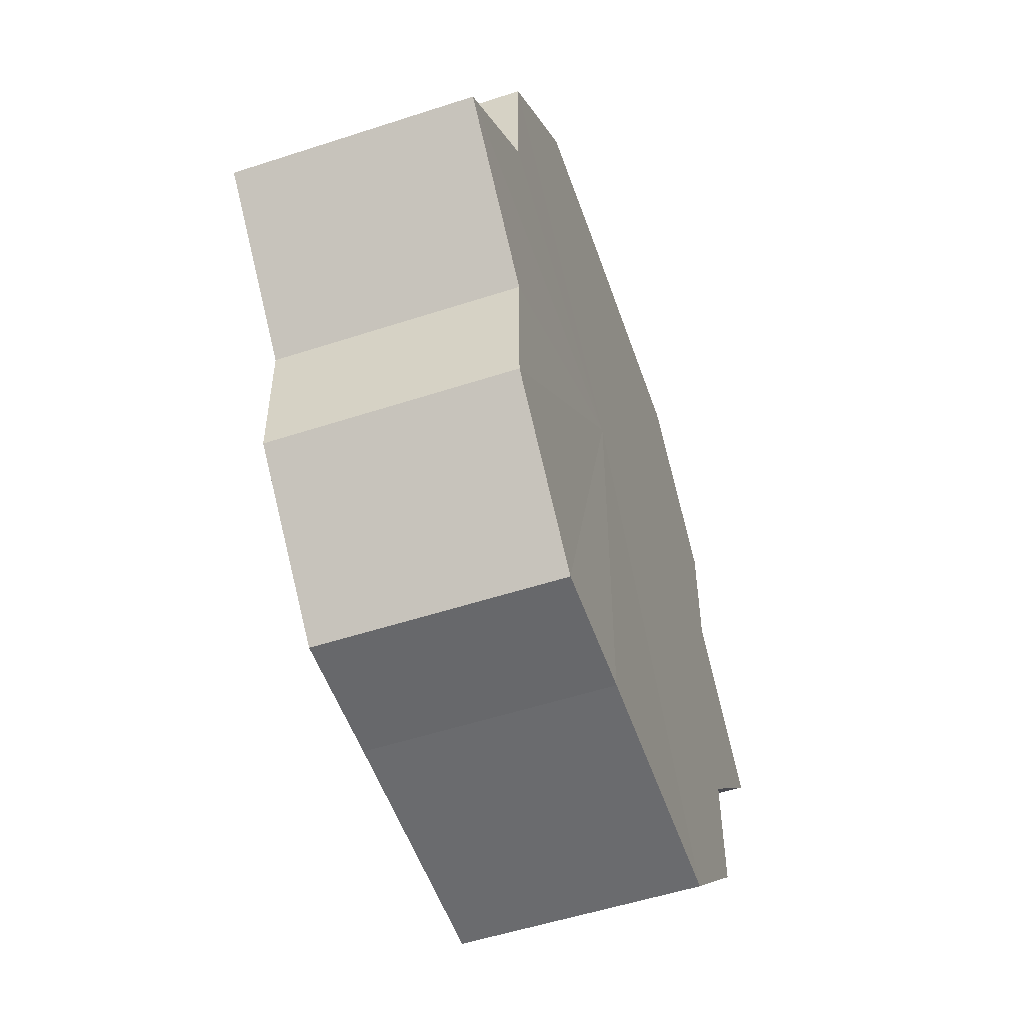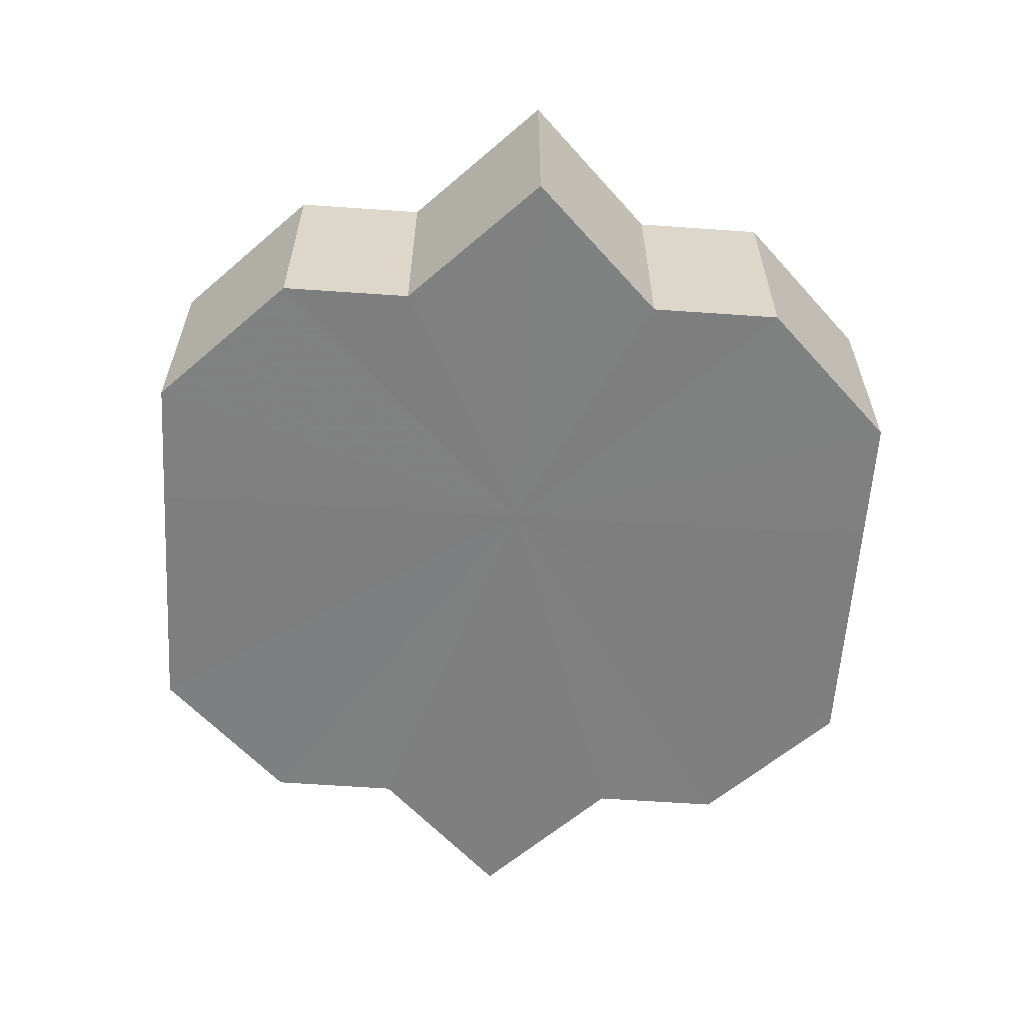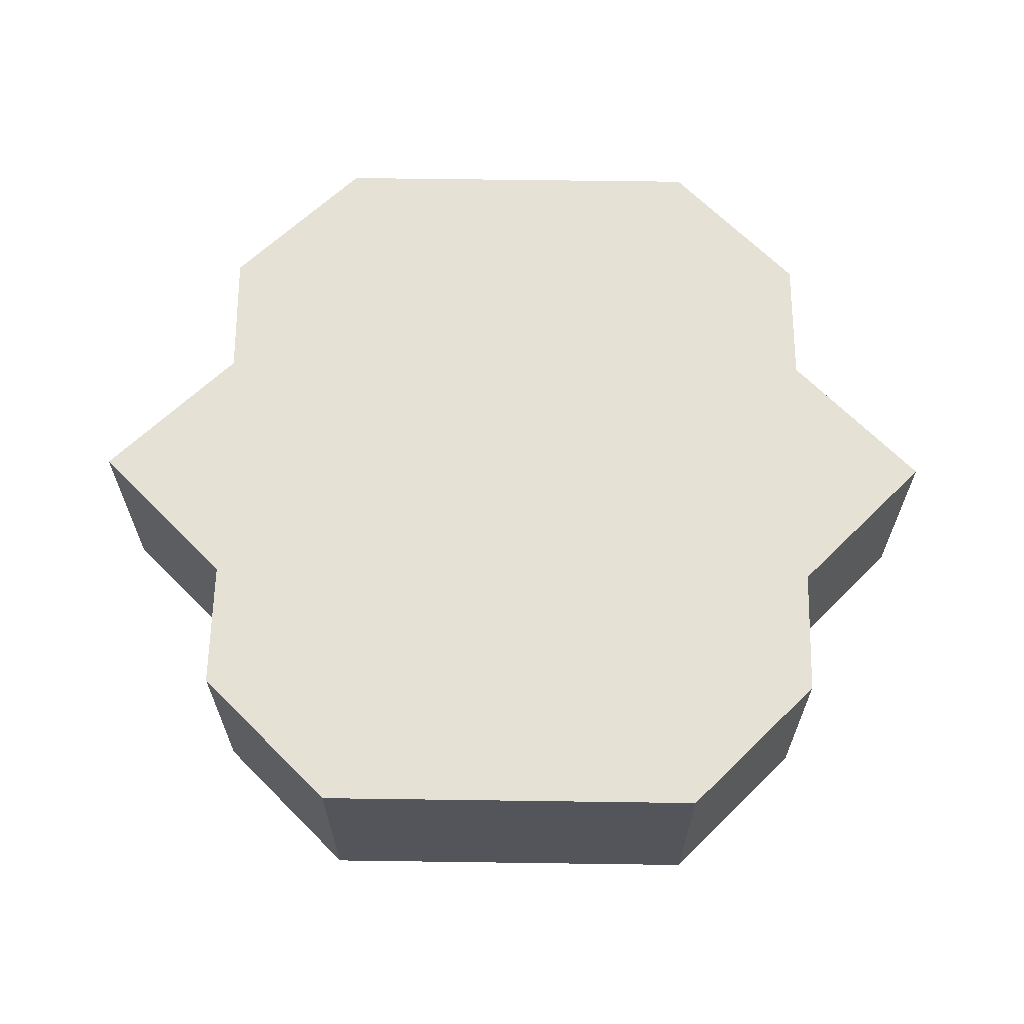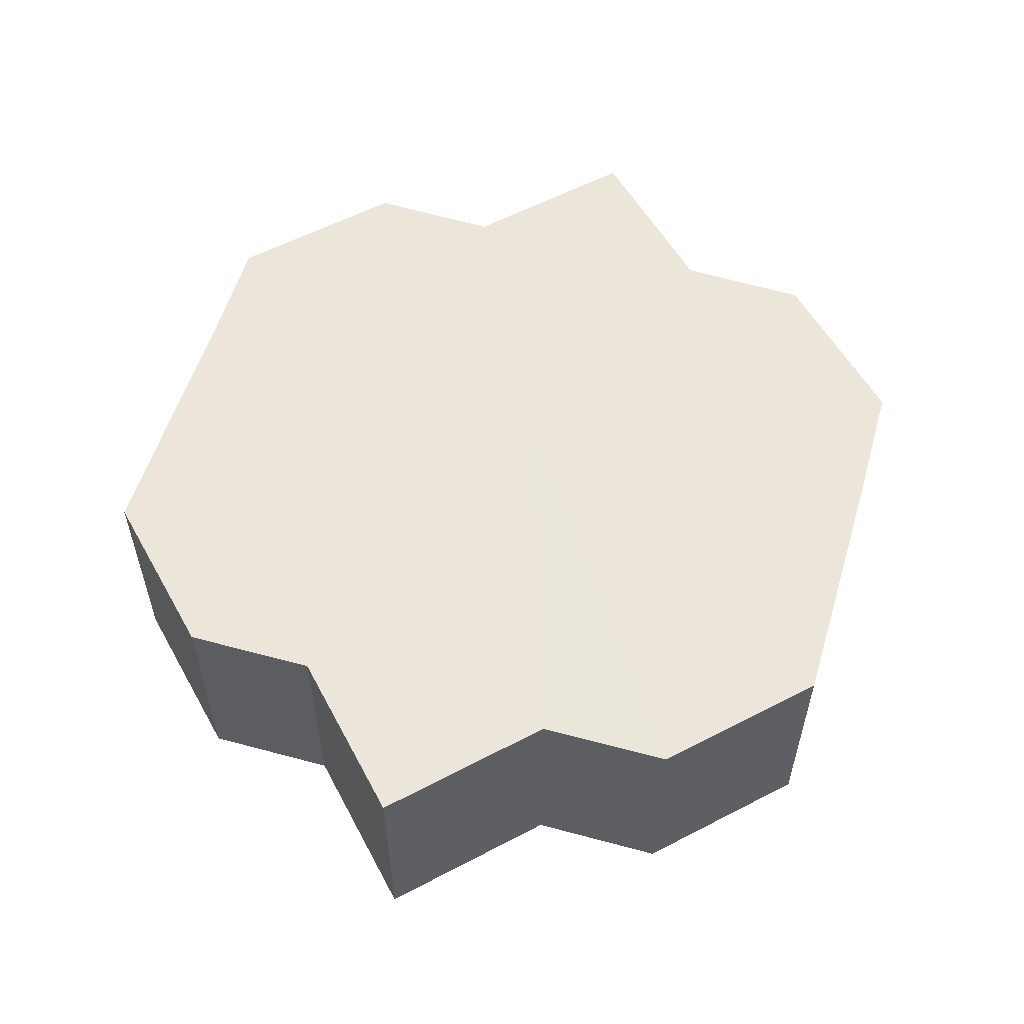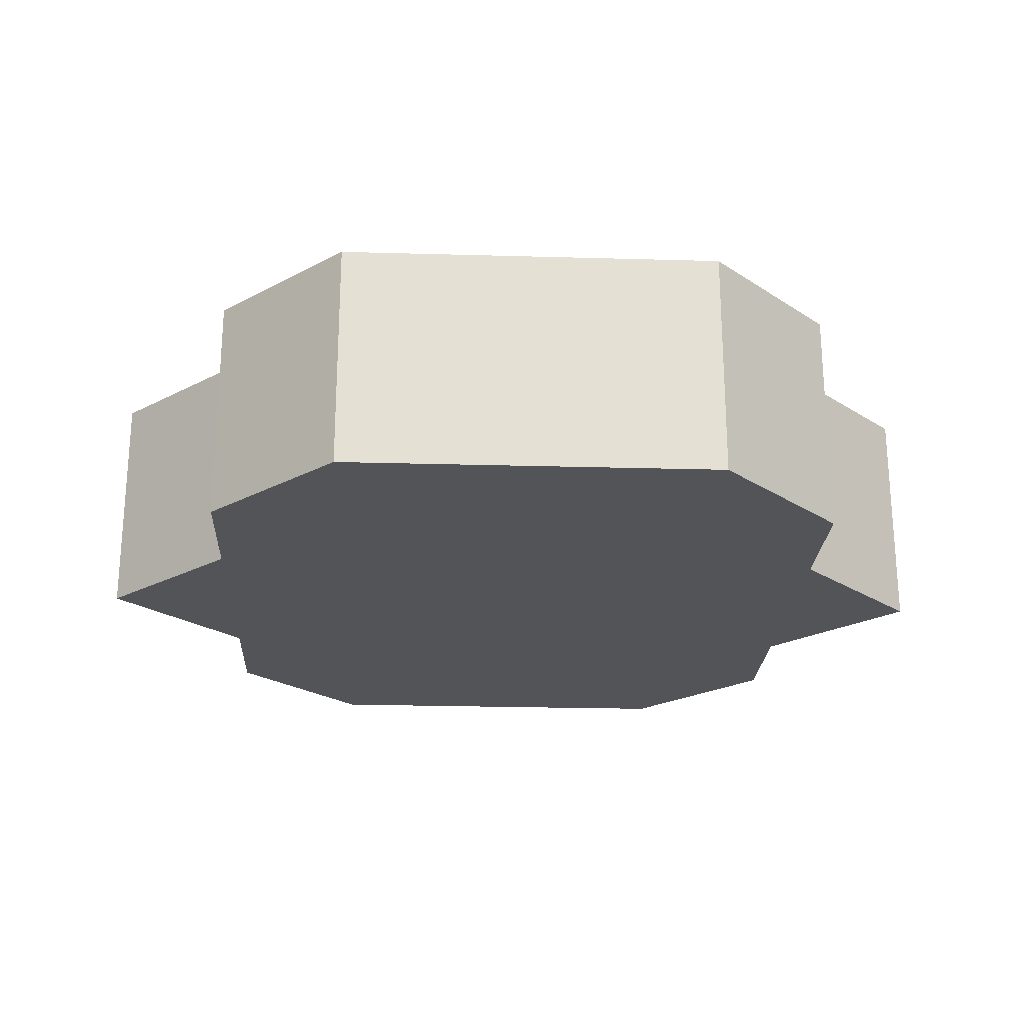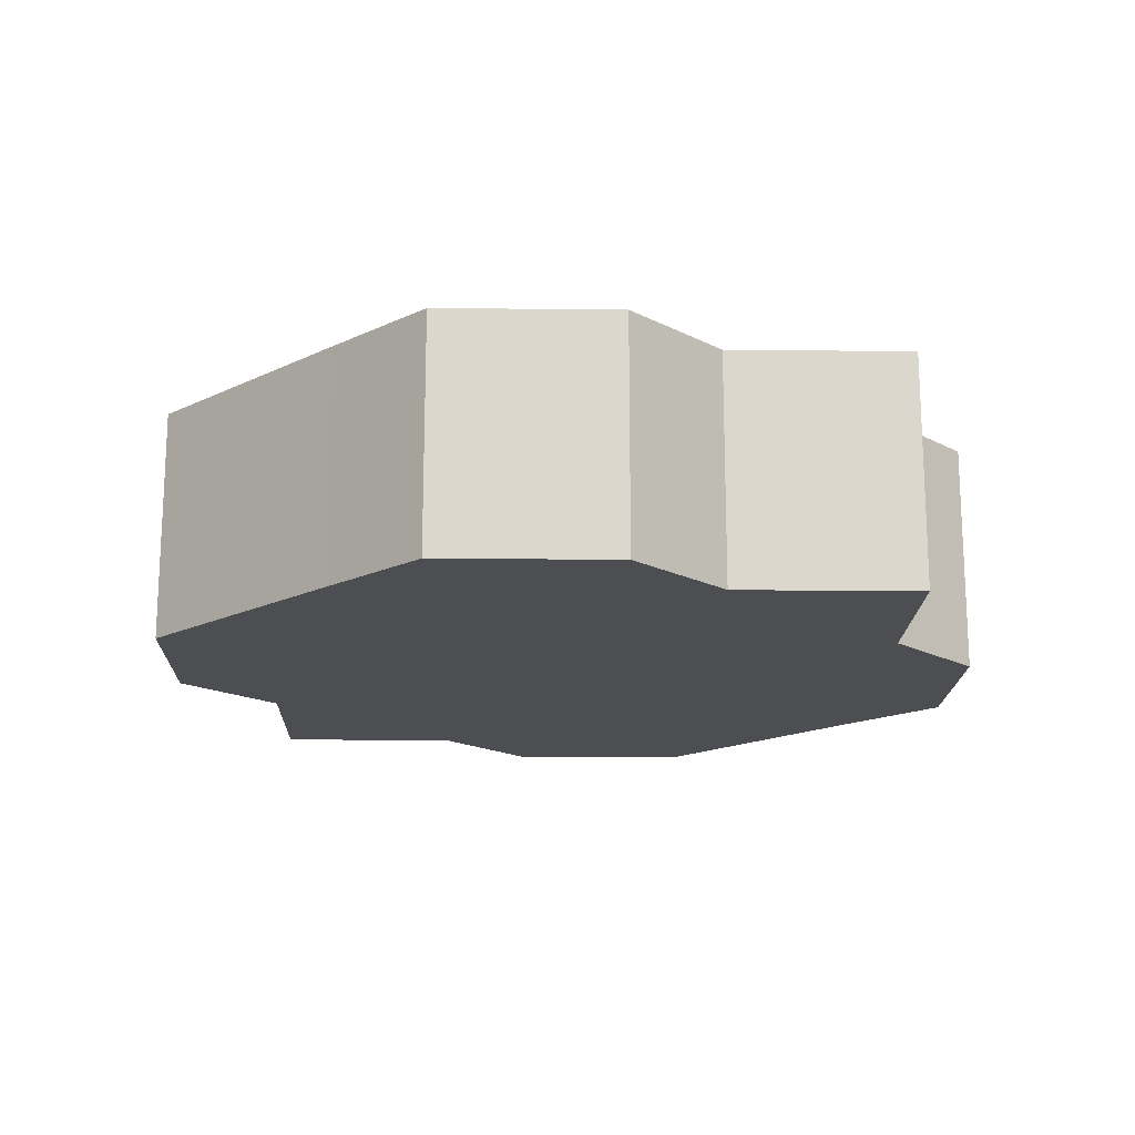
<metadata>
{"format":"obj","ext":"obj","renderer":"f3d","projection":"perspective","resolution":1024,"background":"white","views":[{"elev":-53.3,"azim":109.0,"up":"+Y"},{"elev":-59.8,"azim":86.4,"up":"+Z"},{"elev":64.7,"azim":-179.3,"up":"+Z"},{"elev":55.9,"azim":-73.6,"up":"+Z"},{"elev":-23.1,"azim":-2.8,"up":"+Z"},{"elev":-16.9,"azim":43.6,"up":"+Z"}]}
</metadata>
<code>
o 13121
v 2191 1880 13.79
v 2191 1880 13.79
v 2191 1880 13.81
v 2191 1880 13.79
v 2191 1880 13.81
v 2191 1880 13.79
v 2191 1880 13.81
v 2191 1880 13.79
v 2191 1880 13.81
v 2191 1880 13.79
v 2191 1880 13.81
v 2191 1880 13.79
v 2191 1880 13.81
v 2191 1880 13.79
v 2191 1880 13.81
v 2191 1880 13.79
v 2191 1880 13.81
v 2191 1880 13.79
v 2191 1880 13.81
v 2191 1880 13.79
v 2191 1880 13.81
v 2191 1880 13.79
v 2191 1880 13.81
v 2191 1880 13.79
v 2191 1880 13.81
v 2191 1880 13.79
v 2191 1880 13.81
v 2191 1880 13.79
v 2191 1880 13.81
v 2191 1880 13.79
v 2191 1880 13.81
v 2191 1880 13.79
v 2191 1880 13.81
v 2191 1880 13.79
v 2191 1880 13.79
v 2191 1880 13.79
v 2191 1880 13.79
v 2191 1880 13.79
v 2191 1880 13.79
v 2191 1880 13.79
v 2191 1880 13.79
v 2191 1880 13.79
v 2191 1880 13.79
v 2191 1880 13.79
v 2191 1880 13.79
v 2191 1880 13.79
v 2191 1880 13.79
v 2191 1880 13.79
v 2191 1880 13.79
v 2191 1880 13.81
v 2191 1880 13.81
v 2191 1880 13.81
v 2191 1880 13.79
v 2191 1880 13.81
v 2191 1880 13.79
v 2191 1880 13.81
v 2191 1880 13.79
v 2191 1880 13.81
v 2191 1880 13.79
v 2191 1880 13.81
v 2191 1880 13.79
v 2191 1880 13.81
v 2191 1880 13.79
v 2191 1880 13.81
v 2191 1880 13.79
v 2191 1880 13.79
v 2191 1880 13.79
v 2191 1880 13.79
v 2191 1880 13.81
v 2191 1880 13.79
v 2191 1880 13.81
v 2191 1880 13.79
v 2191 1880 13.81
v 2191 1880 13.79
v 2191 1880 13.81
v 2191 1880 13.79
v 2191 1880 13.81
v 2191 1880 13.79
v 2191 1880 13.81
v 2191 1880 13.79
v 2191 1880 13.81
v 2191 1880 13.81
v 2191 1880 13.81
v 2191 1880 13.81
v 2191 1880 13.81
v 2191 1880 13.81
v 2191 1880 13.81
v 2191 1880 13.81
v 2191 1880 13.81
v 2191 1880 13.81
v 2191 1880 13.81
v 2191 1880 13.81
v 2191 1880 13.81
v 2191 1880 13.81
v 2191 1880 13.81
v 2191 1880 13.81
v 2191 1880 13.81
v 2191 1880 13.81
f 1 2 3
f 2 4 5
f 3 6 7
f 4 8 9
f 8 10 11
f 7 12 13
f 10 14 15
f 14 16 17
f 13 18 19
f 16 20 21
f 20 22 23
f 19 24 25
f 25 26 27
f 27 28 29
f 29 30 31
f 31 32 33
f 34 32 35
f 34 36 32
f 34 35 37
f 34 38 36
f 34 37 39
f 34 40 38
f 34 39 41
f 34 42 40
f 34 41 43
f 34 44 42
f 34 43 45
f 34 46 44
f 34 45 47
f 34 48 46
f 34 47 49
f 34 49 48
f 50 49 51
f 52 53 50
f 54 55 52
f 56 57 54
f 58 59 56
f 60 61 58
f 62 63 60
f 64 65 62
f 66 67 64
f 67 68 69
f 68 70 71
f 70 72 73
f 72 74 75
f 74 76 77
f 76 78 79
f 78 80 81
f 82 83 84
f 82 85 83
f 82 84 86
f 82 87 85
f 82 86 88
f 82 89 87
f 82 88 90
f 82 91 89
f 82 90 92
f 82 93 91
f 82 92 94
f 82 95 93
f 82 94 96
f 82 97 95
f 82 96 98
f 82 98 97

</code>
